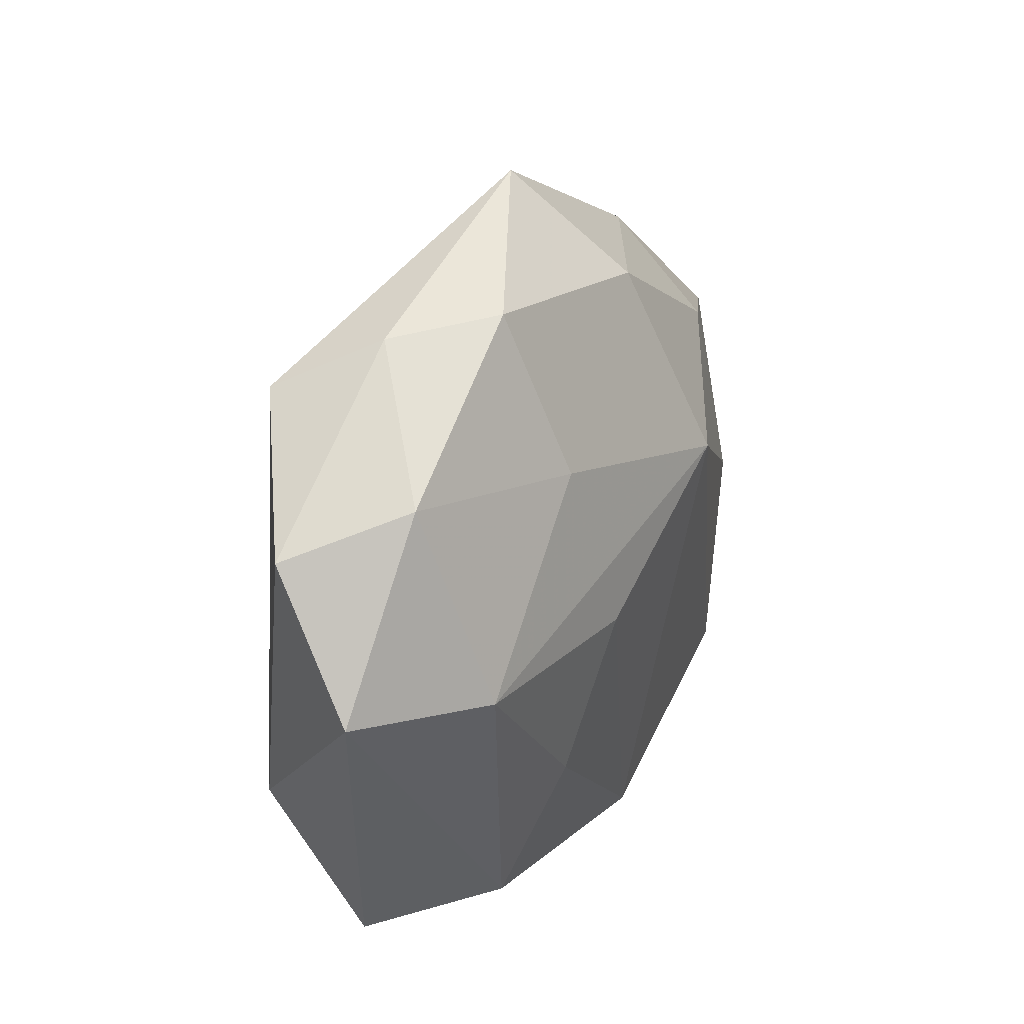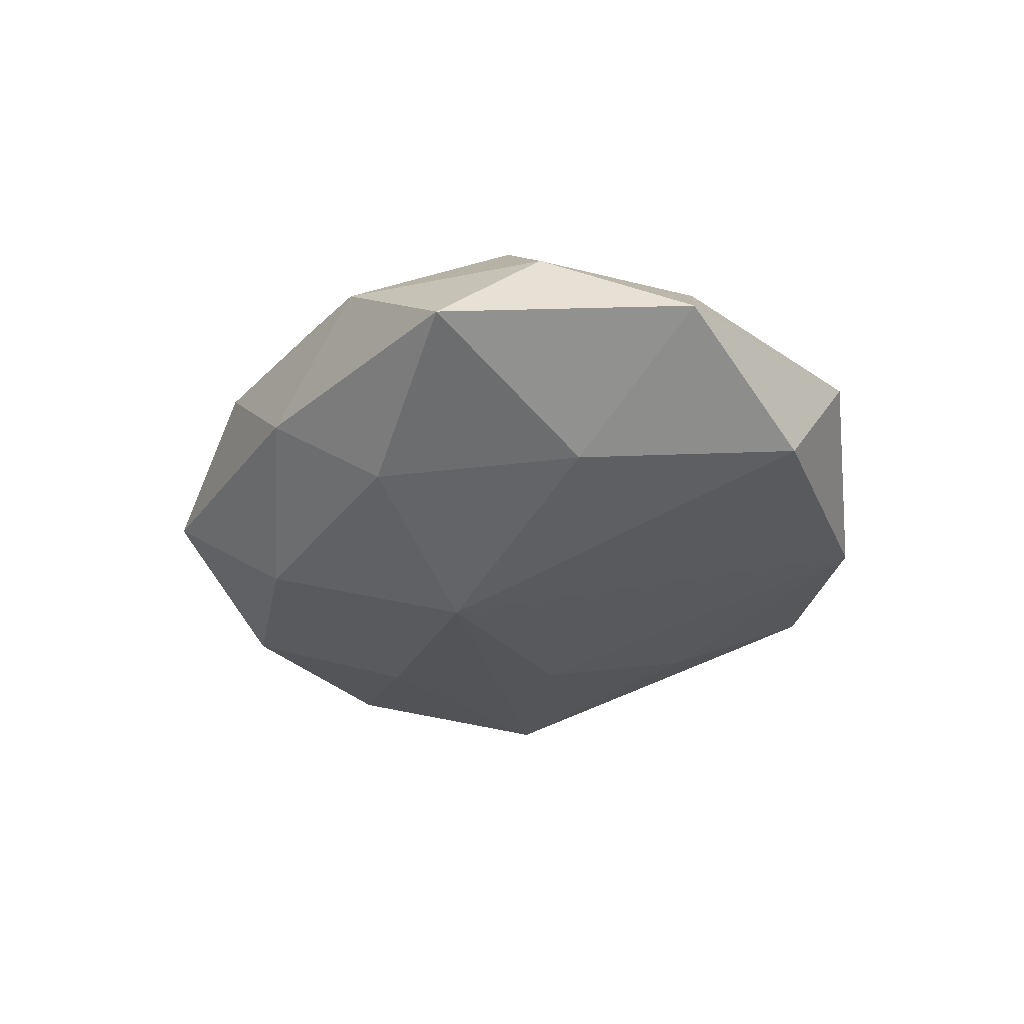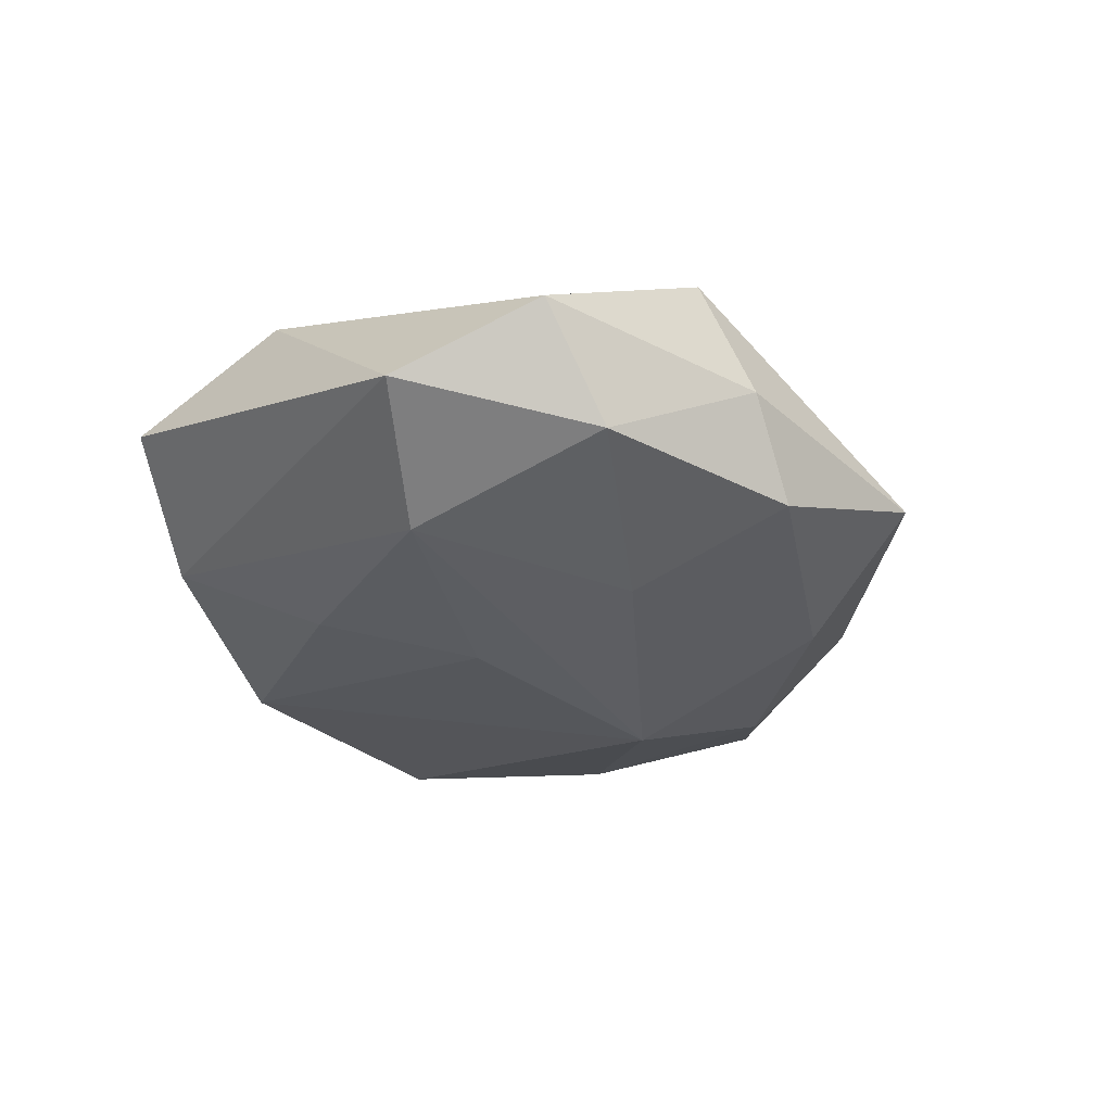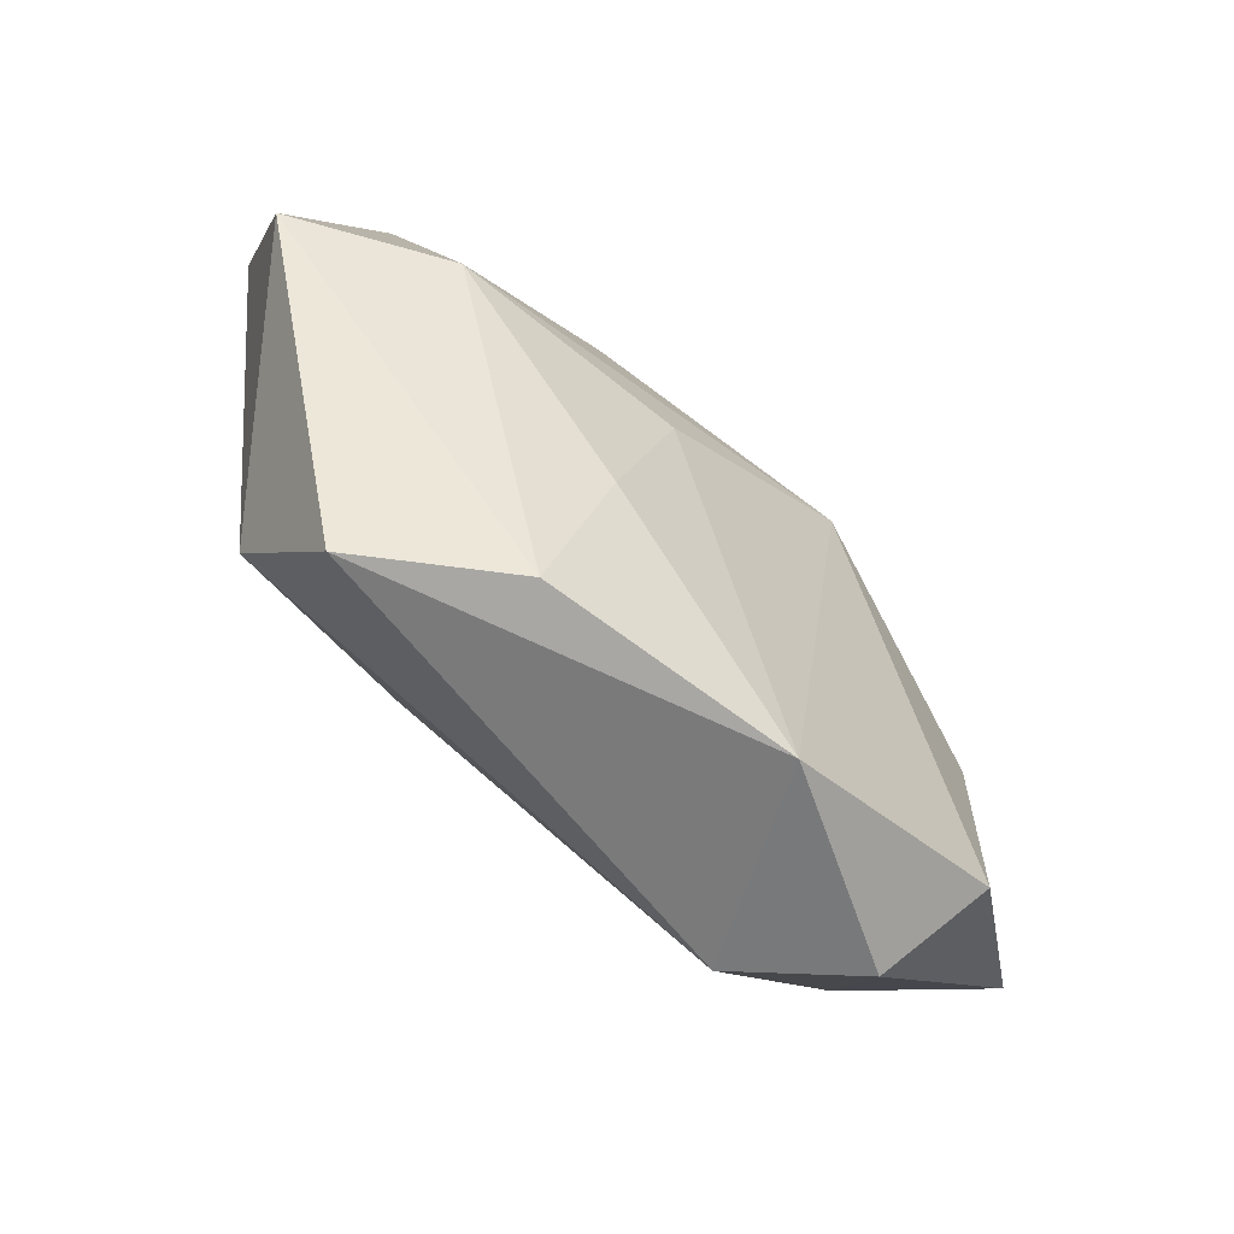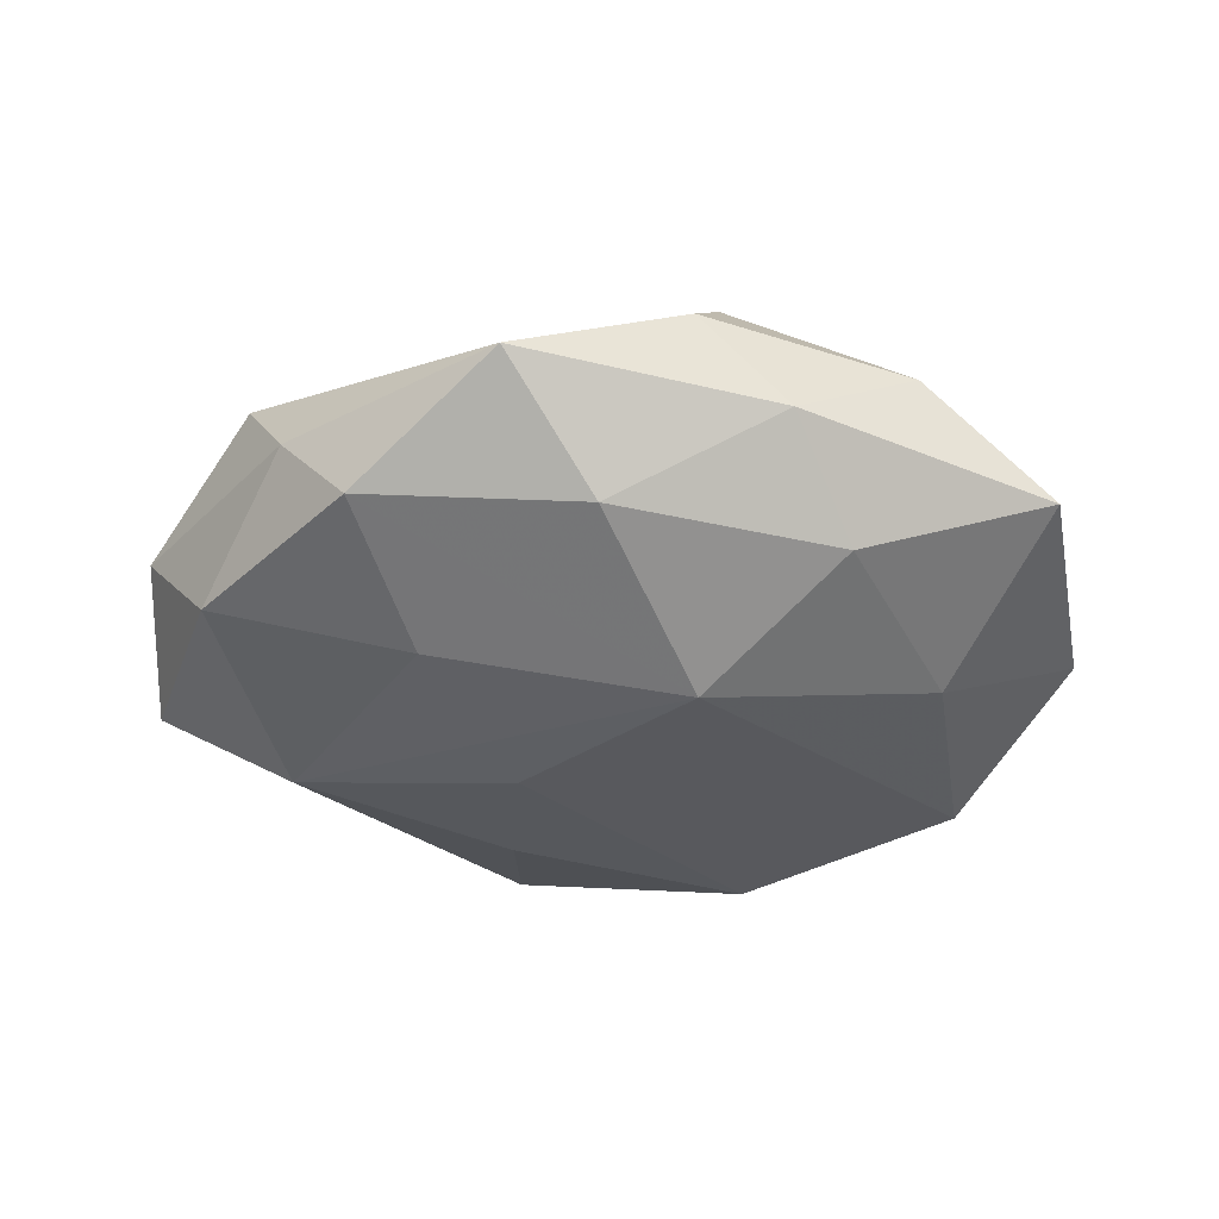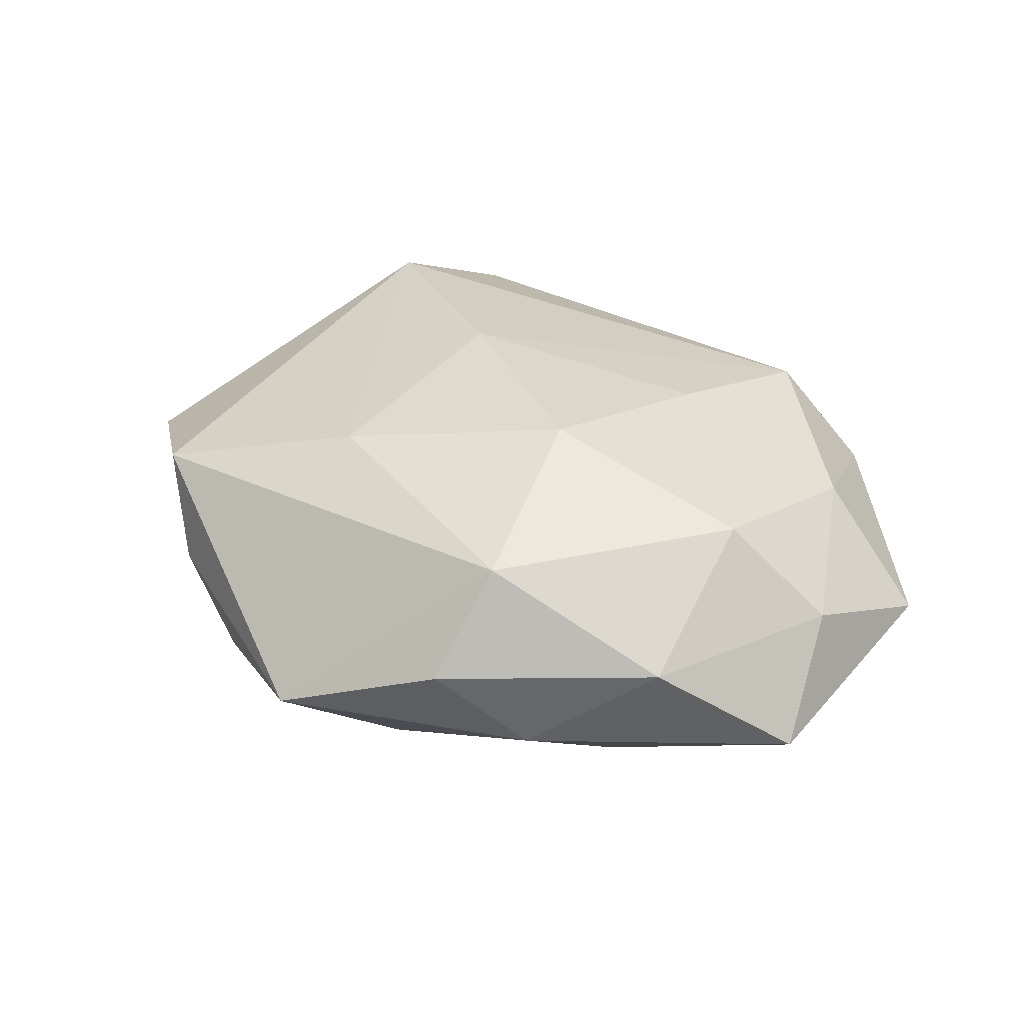
<metadata>
{"format":"obj","ext":"obj","renderer":"f3d","projection":"perspective","resolution":1024,"background":"white","views":[{"elev":19.2,"azim":116.1,"up":"+Y"},{"elev":-30.7,"azim":-99.0,"up":"+Z"},{"elev":-29.4,"azim":102.4,"up":"+Z"},{"elev":-74.9,"azim":135.2,"up":"+Y"},{"elev":-42.7,"azim":-174.4,"up":"+Z"},{"elev":38.2,"azim":-148.5,"up":"+Z"}]}
</metadata>
<code>
v -0.01205 0.03793 0.005181
v -0.03476 -0.0005018 -0.01319
v 0.01359 0.01723 0.01655
v -0.03366 0.007377 0.01511
v 0.03575 0.02479 0.009953
v 0.03489 -0.006029 -0.01528
v -0.05018 -0.01052 -0.002328
v 0.01047 -0.007797 0.01857
v -0.03736 -0.01381 0.008787
v -0.04738 0.0173 -0.004295
v -0.02123 0.033 -0.003945
v -0.01692 -0.01294 0.01592
v 0.04075 0.01579 -0.009531
v 0.02845 -0.04003 0.004604
v 0.01031 -0.005058 -0.01803
v -0.00188 0.03124 -0.01351
v -0.03414 0.02574 0.006504
v 0.04865 0.01113 0.001883
v -0.03636 -0.02501 -0.01089
v -0.0142 0.02894 0.01571
v -0.02227 -0.03168 0.01044
v -0.03283 -0.0323 0.0003717
v -0.02606 0.02119 -0.01252
v 0.01457 -0.03945 -0.005896
v -0.00978 0.009834 -0.02056
v 0.006392 0.0432 -0.003085
v 0.0305 0.02978 -0.0006245
v -0.04509 0.005541 0.005701
v 0.01817 0.01399 -0.01596
v -0.01173 -0.03859 -0.009771
v 0.05012 -0.004628 -0.006459
v 0.02295 0.03173 -0.01035
v 0.01321 -0.02284 -0.01333
v 0.0321 -0.02334 0.01427
v -0.01017 0.007193 0.02038
f 14 34 21
f 21 30 14
f 14 31 34
f 20 26 1
f 5 26 20
f 20 4 35
f 16 26 32
f 32 25 16
f 22 30 21
f 21 4 9
f 9 22 21
f 7 22 9
f 10 7 28
f 28 9 4
f 7 9 28
f 2 7 10
f 20 1 17
f 17 4 20
f 10 28 17
f 17 28 4
f 11 1 26
f 26 16 11
f 10 17 11
f 11 17 1
f 32 26 27
f 26 5 27
f 3 5 20
f 20 35 3
f 34 5 3
f 12 4 21
f 12 35 4
f 23 16 25
f 23 2 10
f 25 2 23
f 10 11 23
f 23 11 16
f 30 22 19
f 19 22 7
f 7 2 19
f 19 25 30
f 19 2 25
f 29 25 32
f 29 6 25
f 30 25 15
f 25 6 15
f 31 14 24
f 24 6 31
f 24 14 30
f 18 27 5
f 34 31 18
f 18 5 34
f 34 3 8
f 8 3 35
f 35 12 8
f 21 34 8
f 8 12 21
f 30 15 33
f 33 15 6
f 33 24 30
f 6 24 33
f 32 27 13
f 27 18 13
f 13 18 31
f 31 6 13
f 13 29 32
f 6 29 13

</code>
